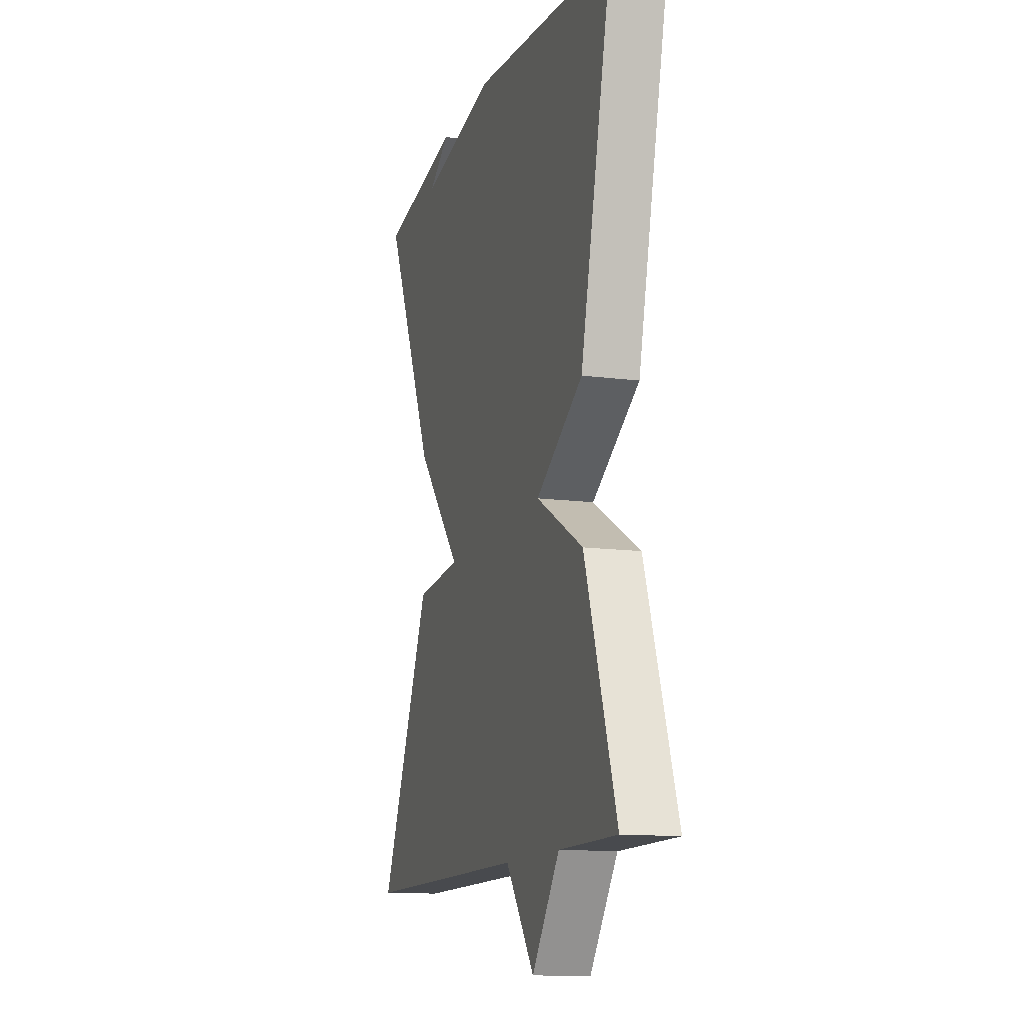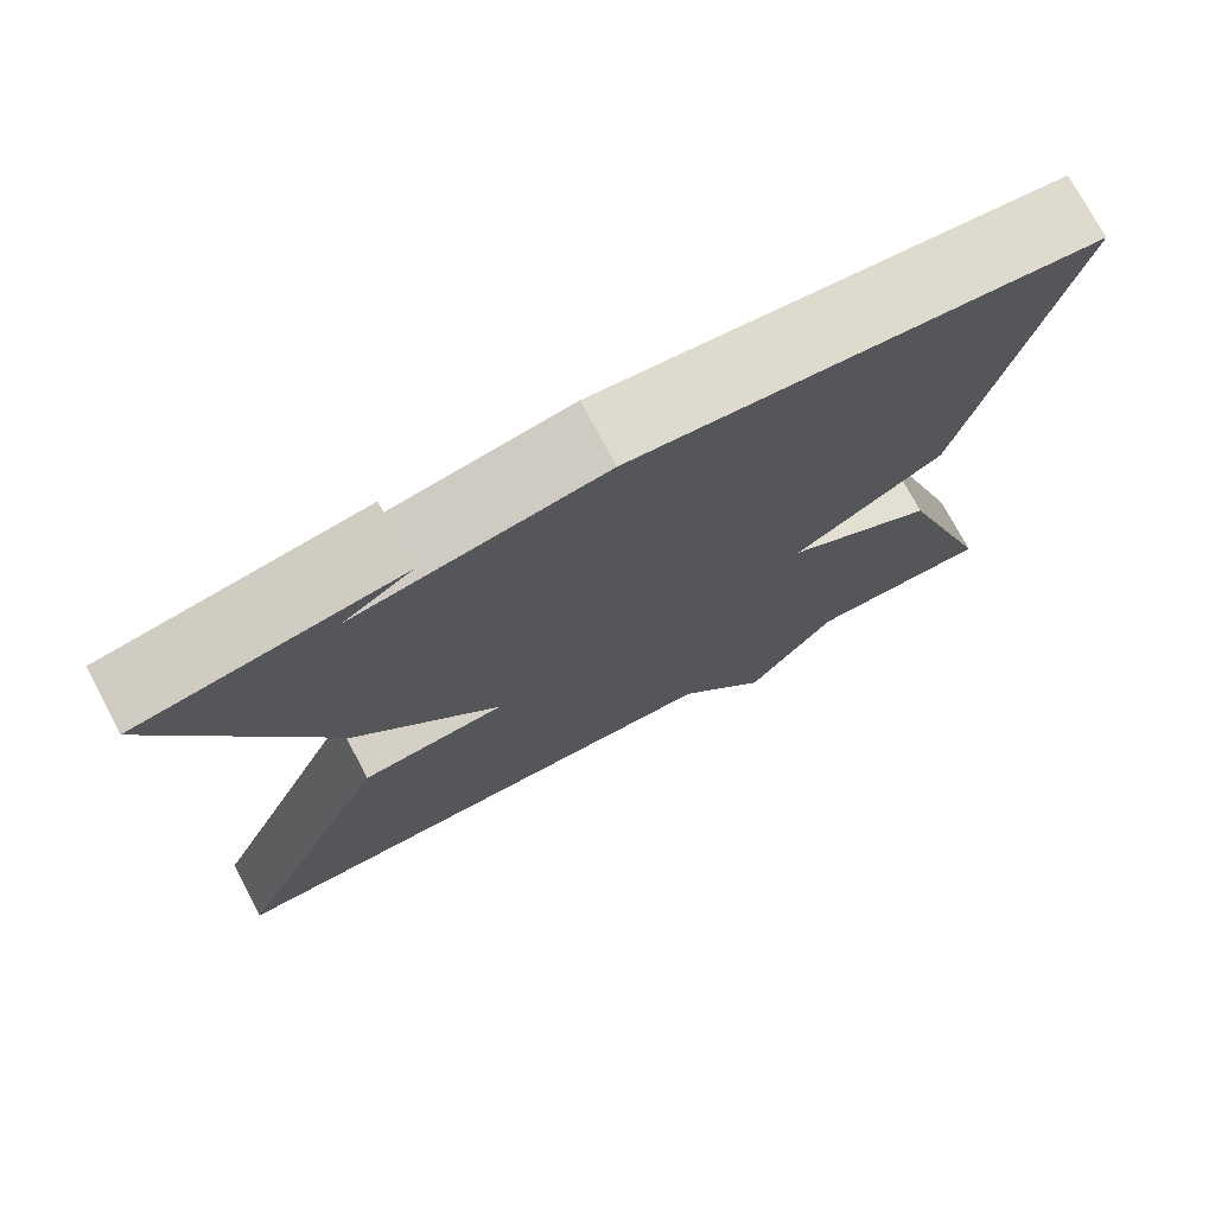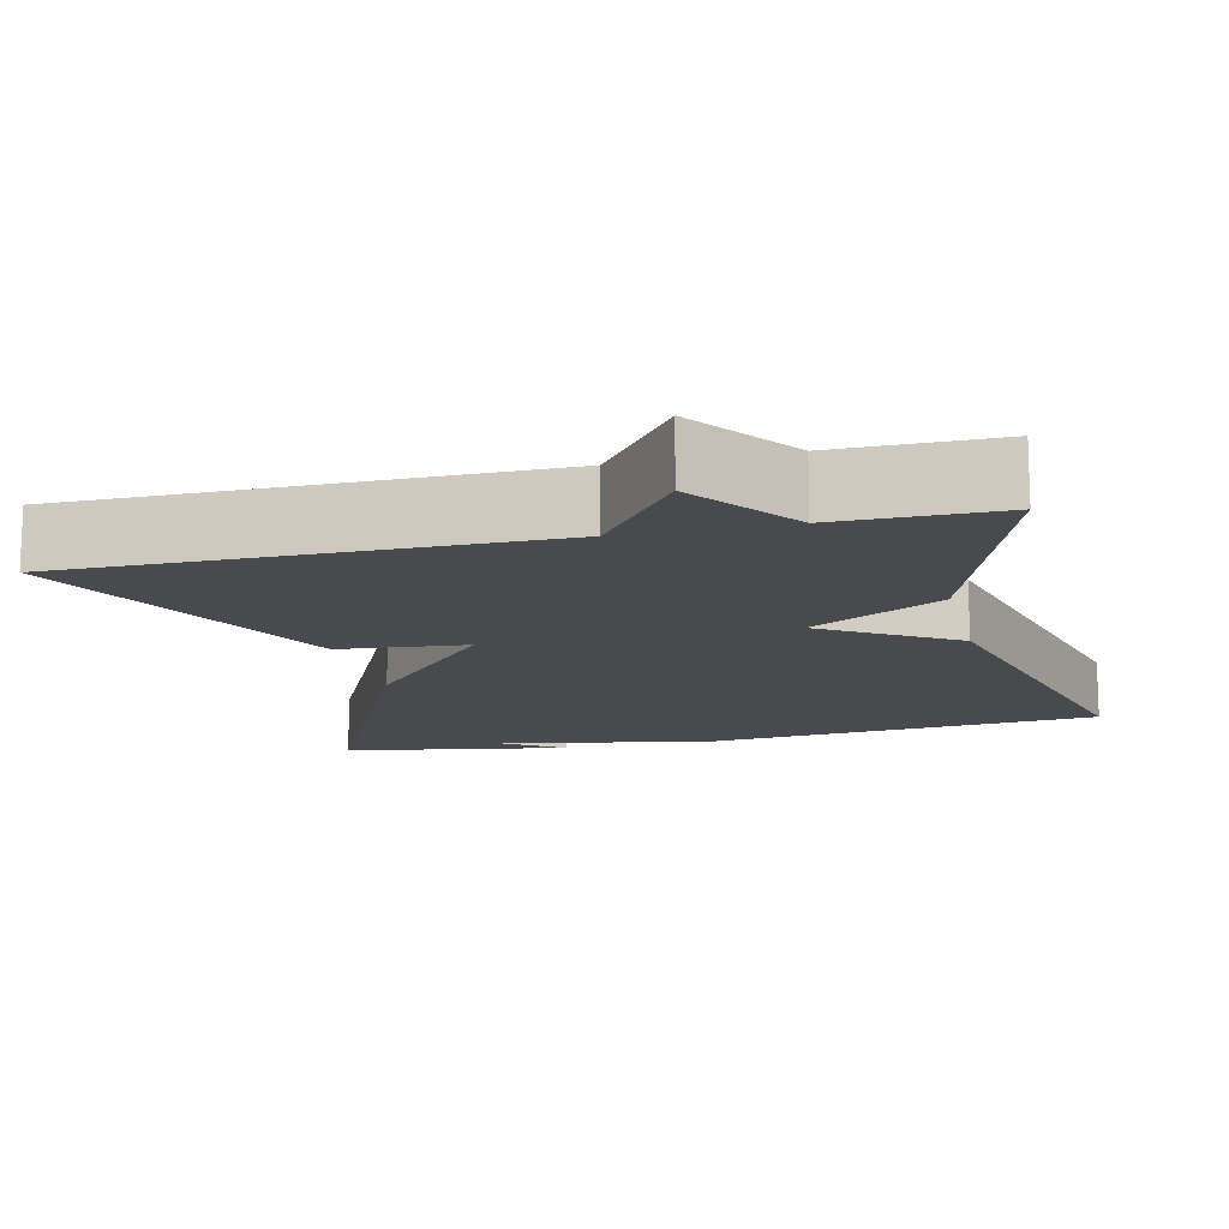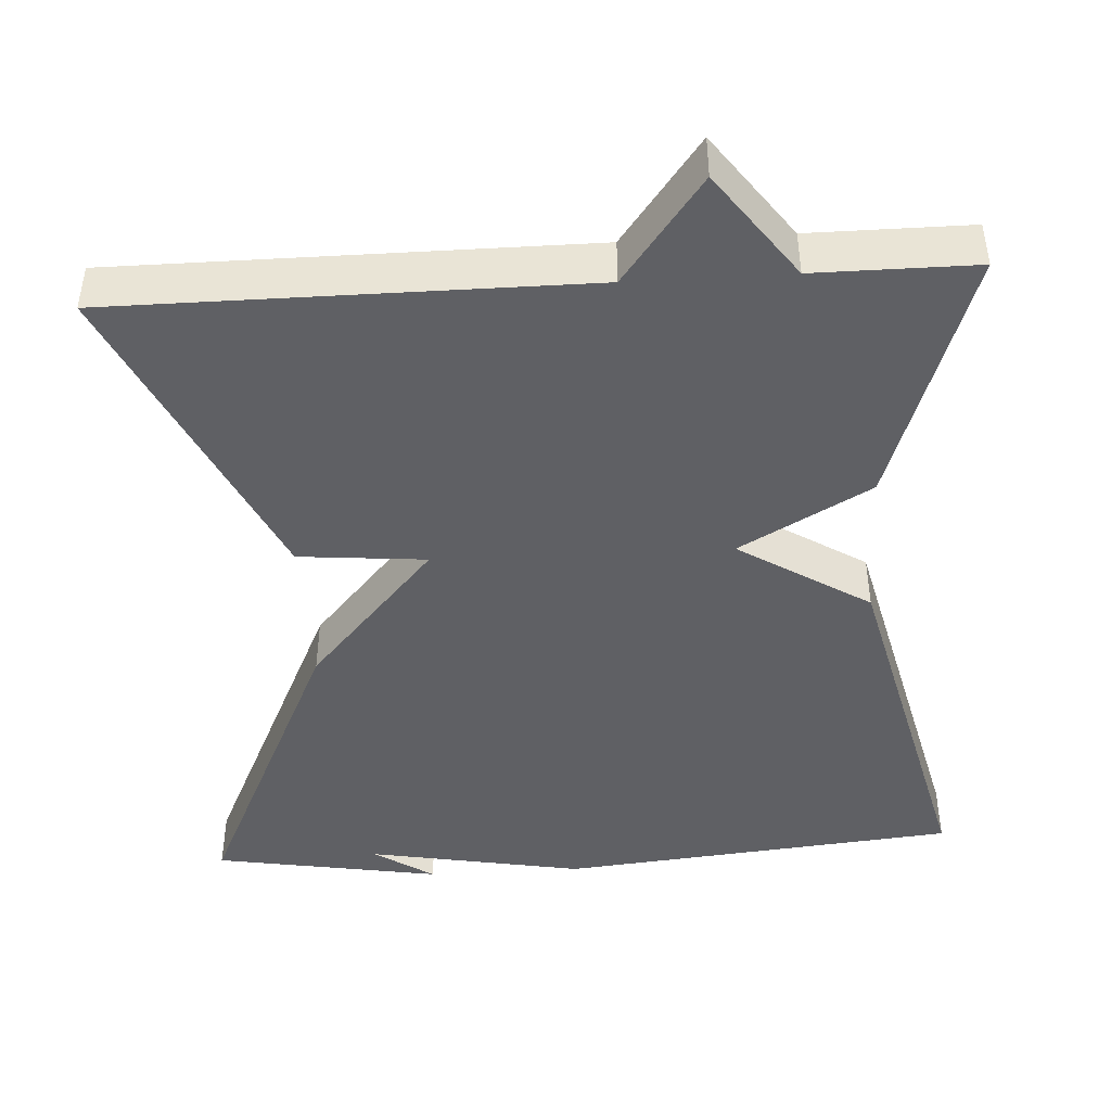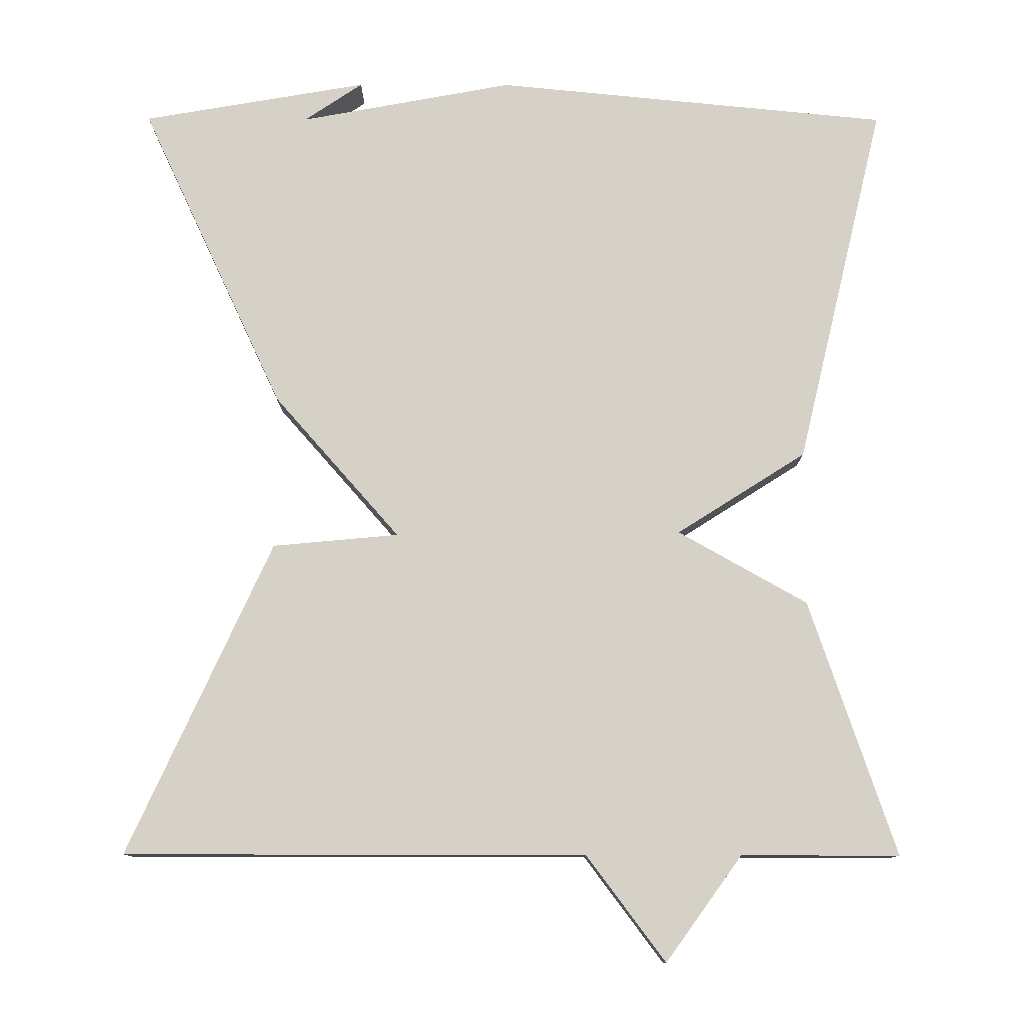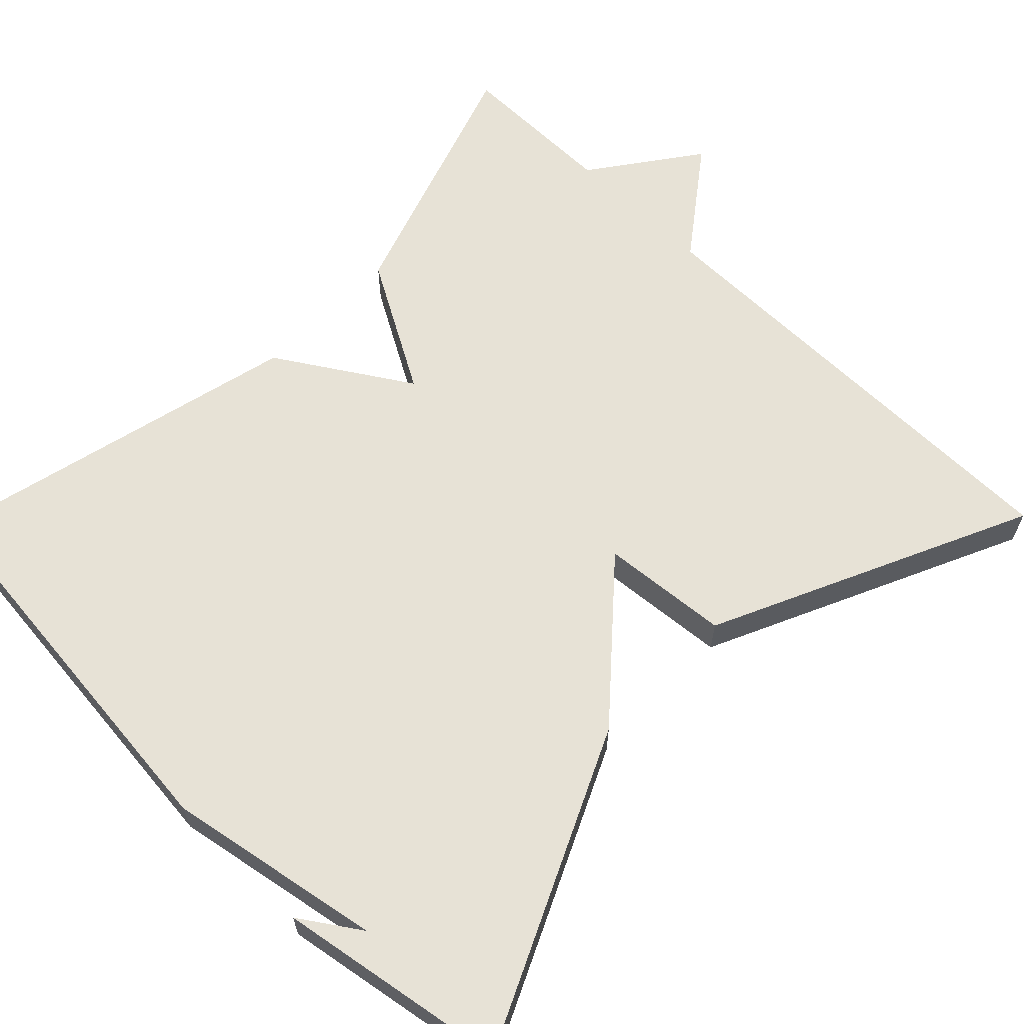
<metadata>
{"format":"obj","ext":"obj","renderer":"f3d","projection":"perspective","resolution":1024,"background":"white","views":[{"elev":-12.9,"azim":-106.9,"up":"+Z"},{"elev":74.6,"azim":152.1,"up":"+Z"},{"elev":-13.4,"azim":-166.5,"up":"+Y"},{"elev":-44.4,"azim":-176.5,"up":"+Y"},{"elev":78.9,"azim":-179.9,"up":"+Y"},{"elev":63.0,"azim":44.4,"up":"+Y"}]}
</metadata>
<code>
v 0.5 0.07 0.5
v 0.315 0.07 0.104
v 0.152 0.07 -0.081
v 0.315 0.07 -0.096
v 0.5 0.07 -0.5
v -0.096 0.07 -0.5
v -0.198 0.07 -0.636
v -0.296 0.07 -0.5
v -0.5 0.07 -0.5
v -0.388 0.07 -0.171
v -0.221 0.07 -0.077
v -0.388 0.07 0.029
v -0.5 0.07 0.5
v 0.009 0.07 0.55
v 0.285 0.07 0.499
v 0.209 0.07 0.55
v 0.5 0 0.5
v 0.315 0 0.104
v 0.152 0 -0.081
v 0.315 0 -0.096
v 0.5 0 -0.5
v -0.096 0 -0.5
v -0.198 0 -0.636
v -0.296 0 -0.5
v -0.5 0 -0.5
v -0.388 0 -0.171
v -0.221 0 -0.077
v -0.388 0 0.029
v -0.5 0 0.5
v 0.009 0 0.55
v 0.285 0 0.499
v 0.209 0 0.55
f 15 16 1
f 13 14 15
f 12 13 15
f 11 12 15
f 1 2 3
f 15 1 3
f 11 15 3
f 11 3 4
f 10 11 4
f 9 10 4
f 8 9 4
f 6 7 8
f 6 8 4
f 4 5 6
f 17 32 31
f 31 30 29
f 31 29 28
f 31 28 27
f 19 18 17
f 19 17 31
f 19 31 27
f 20 19 27
f 20 27 26
f 20 26 25
f 20 25 24
f 24 23 22
f 20 24 22
f 22 21 20
f 1 17 18 2
f 2 18 19 3
f 3 19 20 4
f 4 20 21 5
f 5 21 22 6
f 6 22 23 7
f 7 23 24 8
f 8 24 25 9
f 9 25 26 10
f 10 26 27 11
f 11 27 28 12
f 12 28 29 13
f 13 29 30 14
f 14 30 31 15
f 15 31 32 16
f 16 32 17 1

</code>
